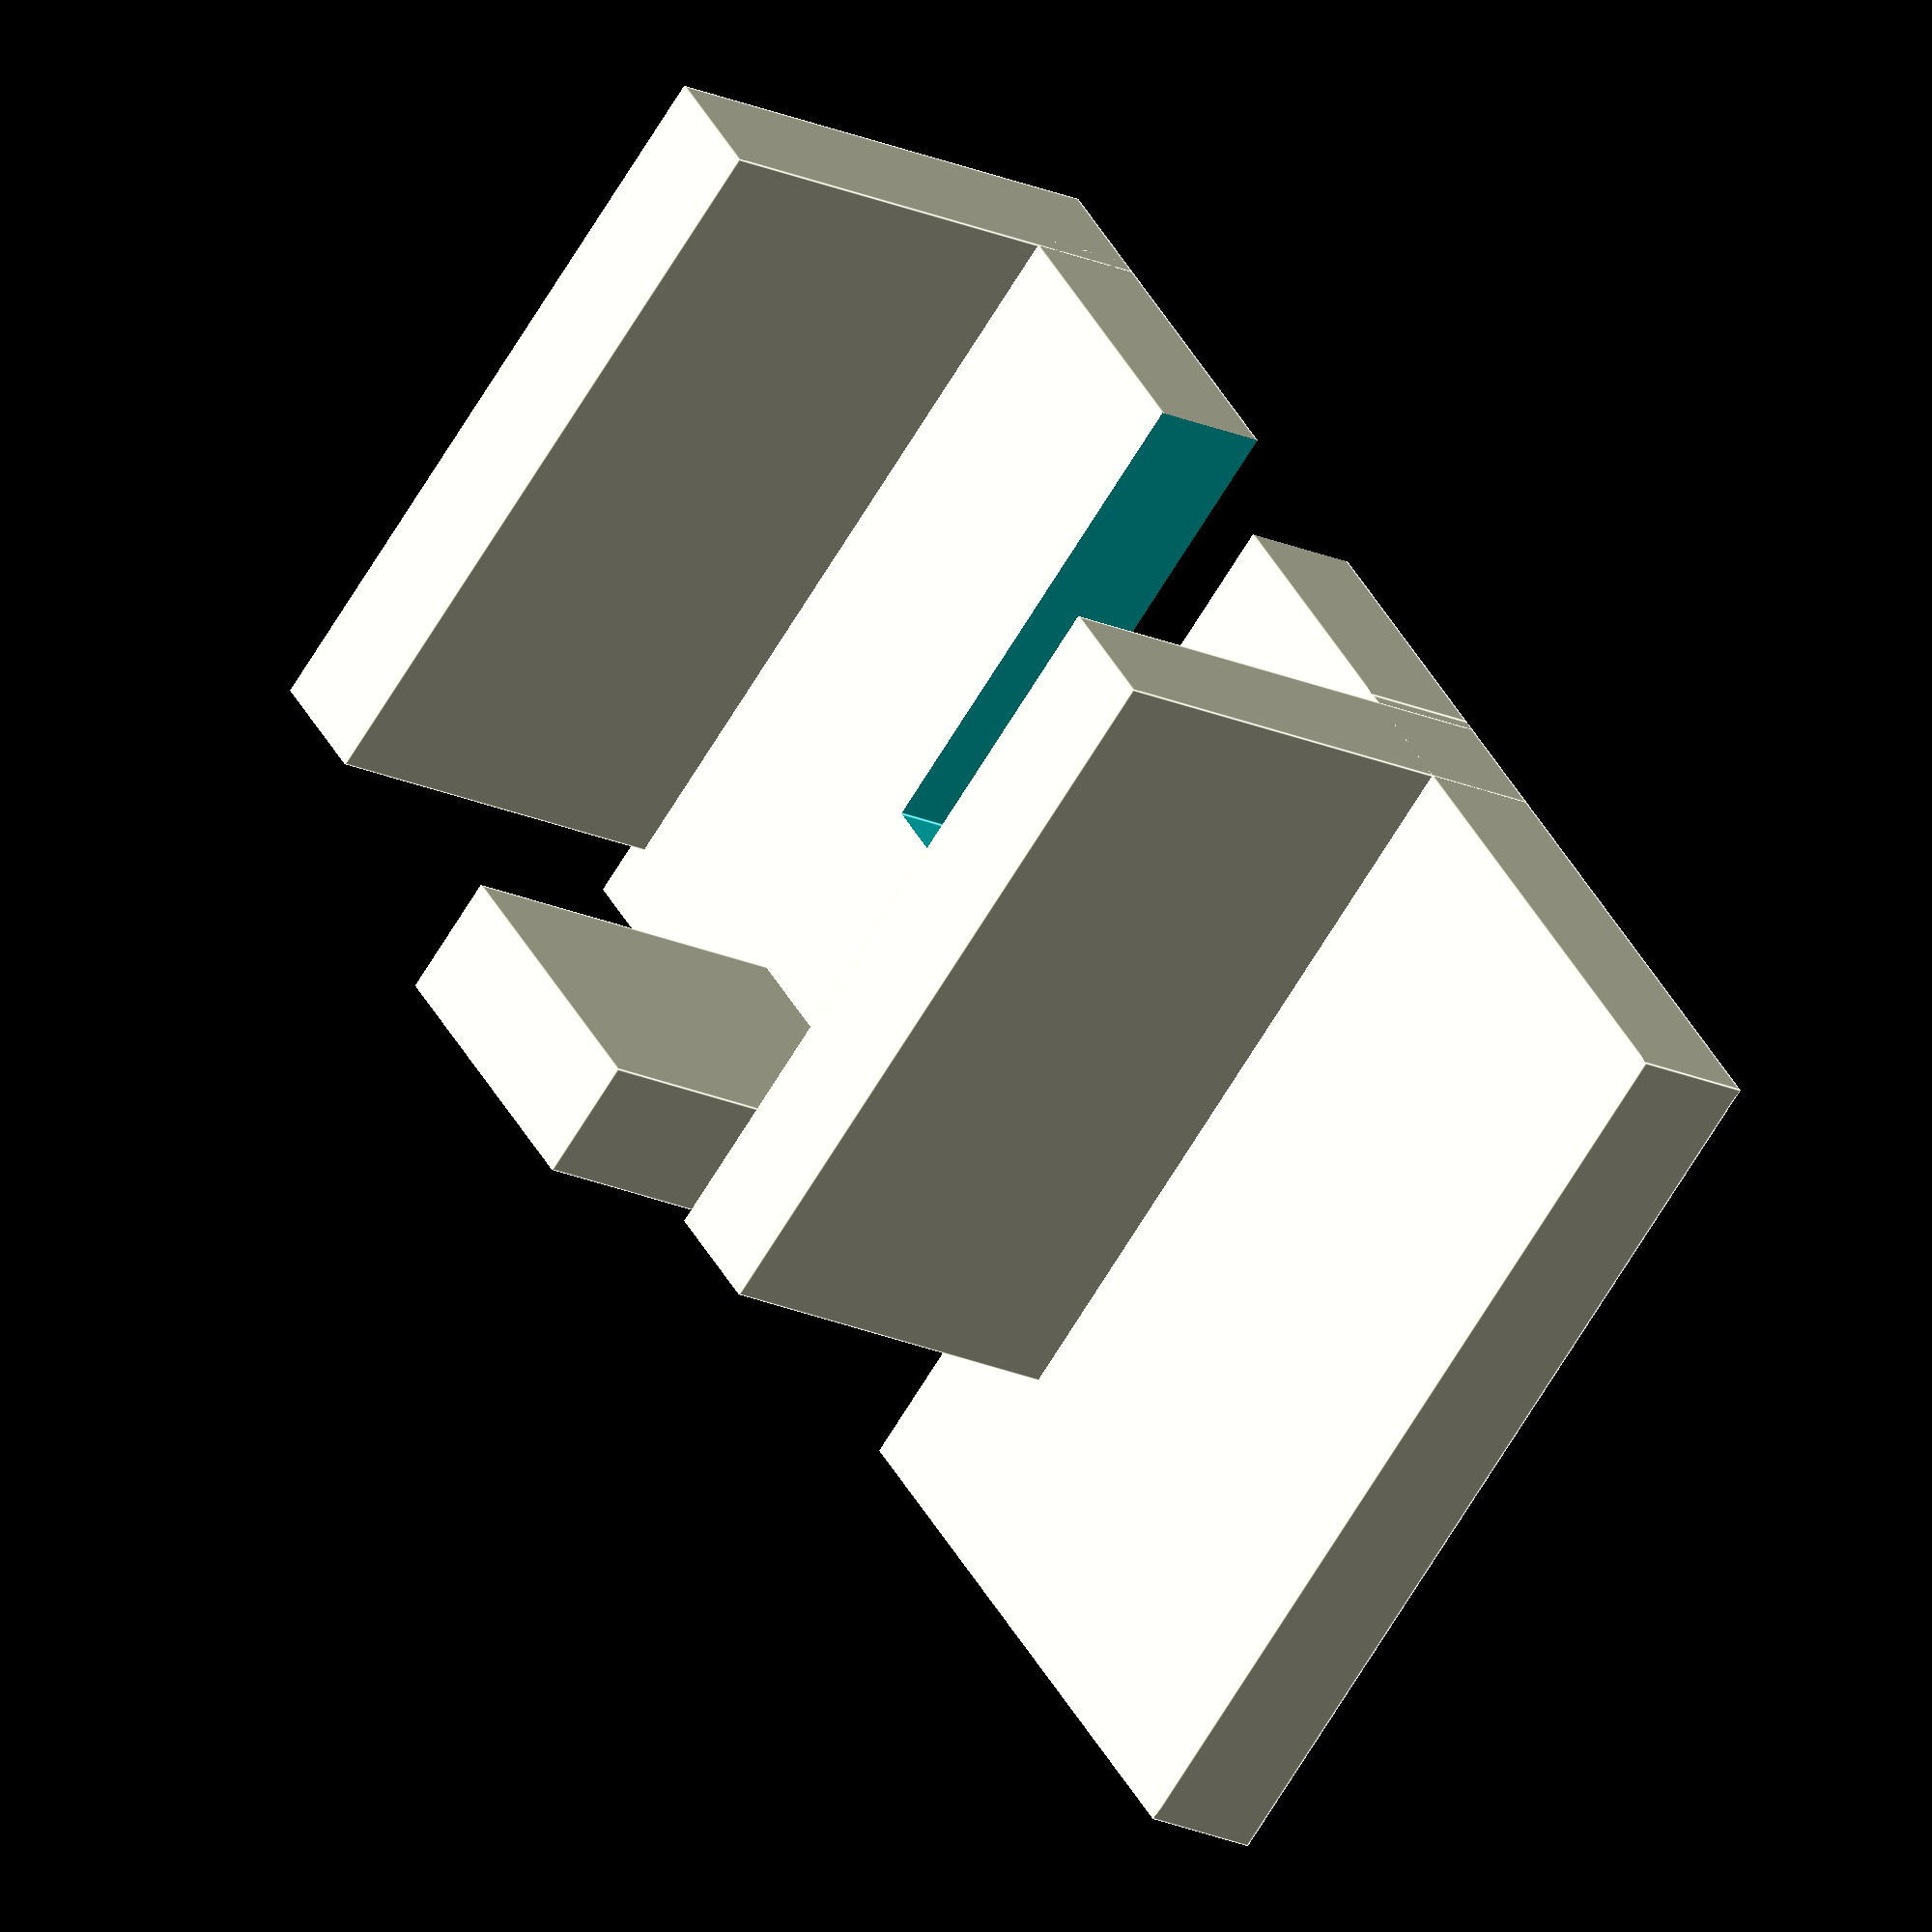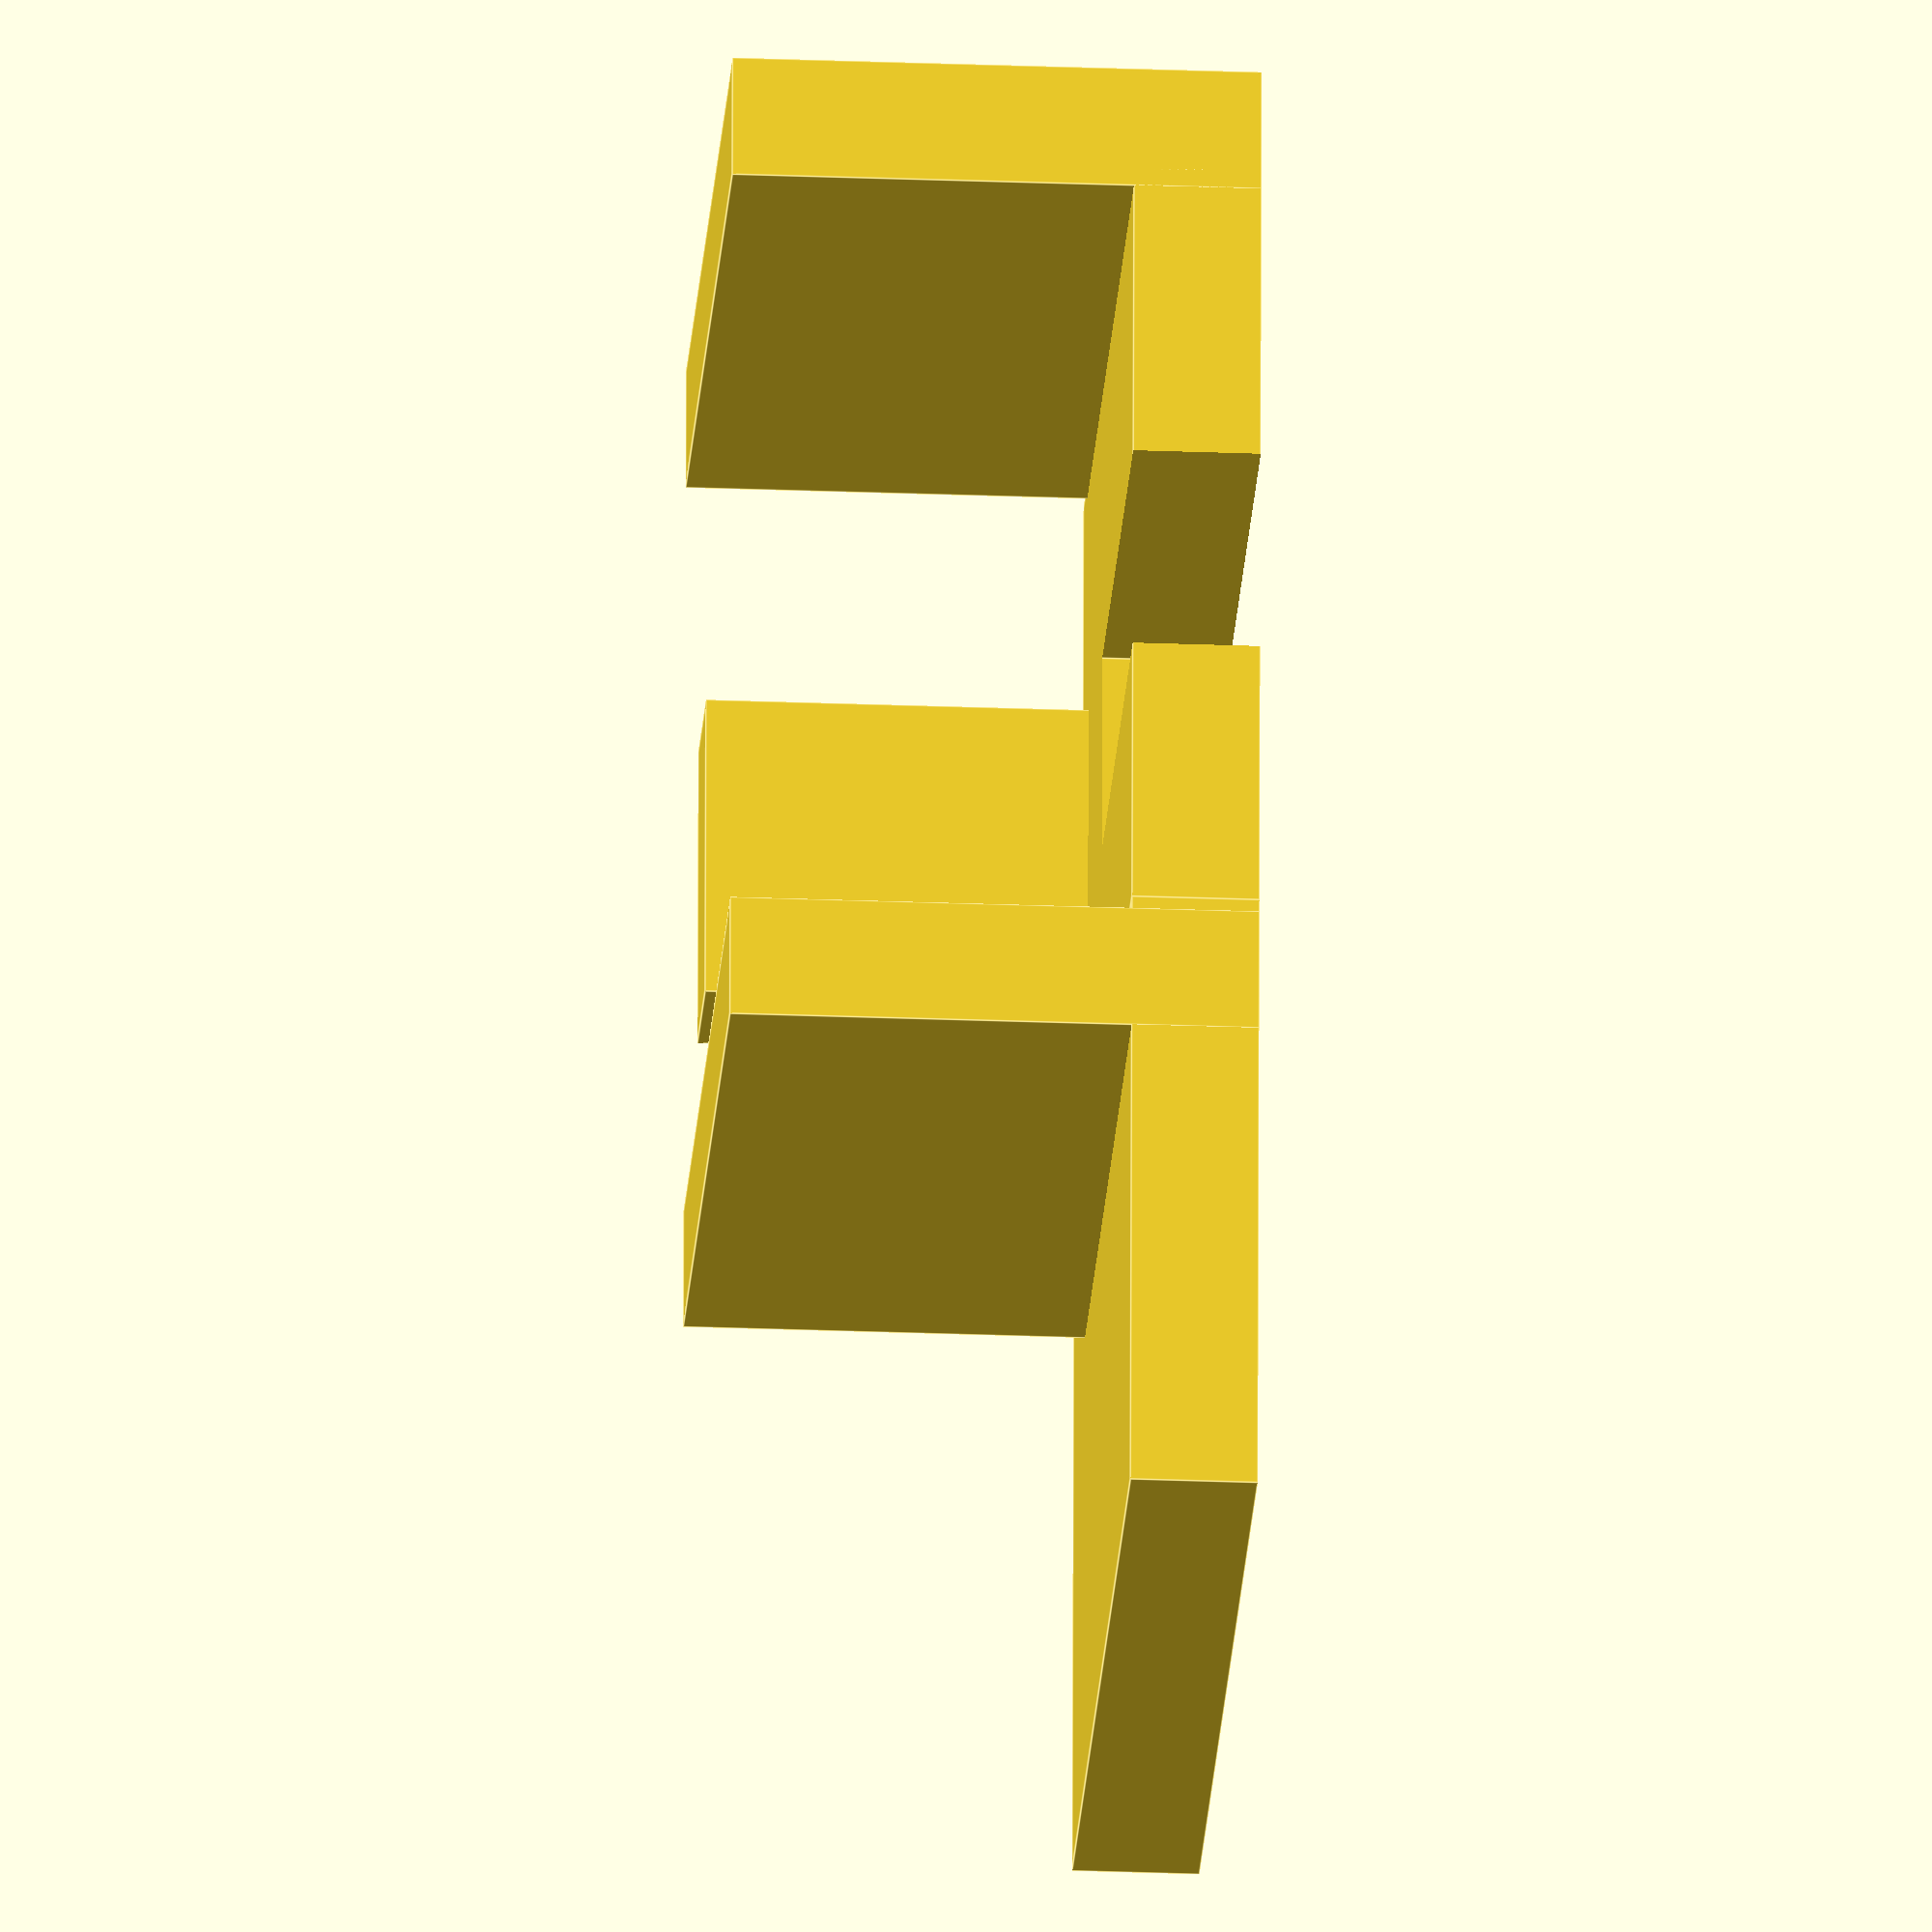
<openscad>
difference(){
    union(){
        cube([12.5,11+2,2]);
        translate([-10, 0, 0]) cube([10,15,2]);
        translate([-2.2, 0, 0]) cube([2,12,6.3+2]);
        translate([12.2, 0, 0]) cube([2,12,6.3+2]);
        translate([5-3.3/2,11.5,0]) cube([5,2,8]);
    }
        translate([6-3.3/2,-0.05,-0.1]) cube([3.3,11-3,2.2]);  
}
</openscad>
<views>
elev=198.6 azim=50.2 roll=132.0 proj=o view=edges
elev=206.6 azim=92.4 roll=93.5 proj=o view=edges
</views>
